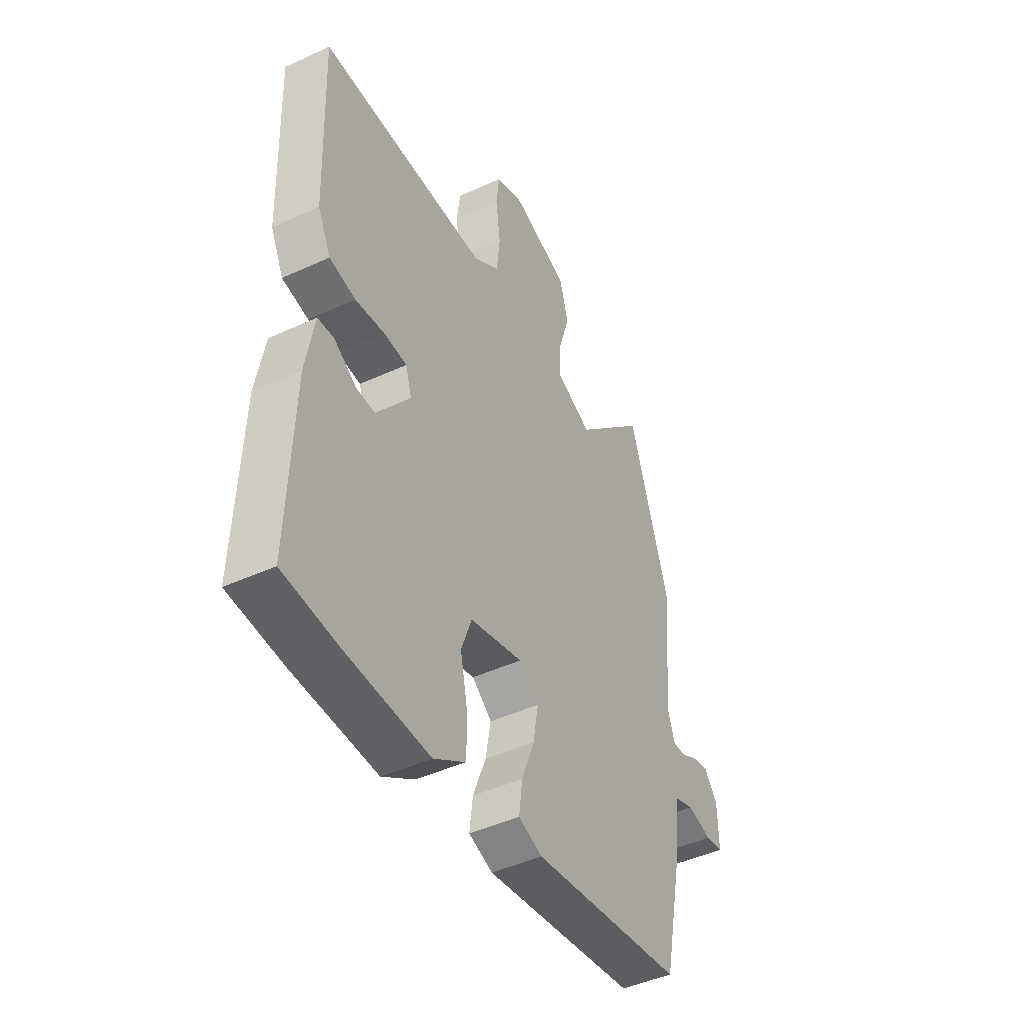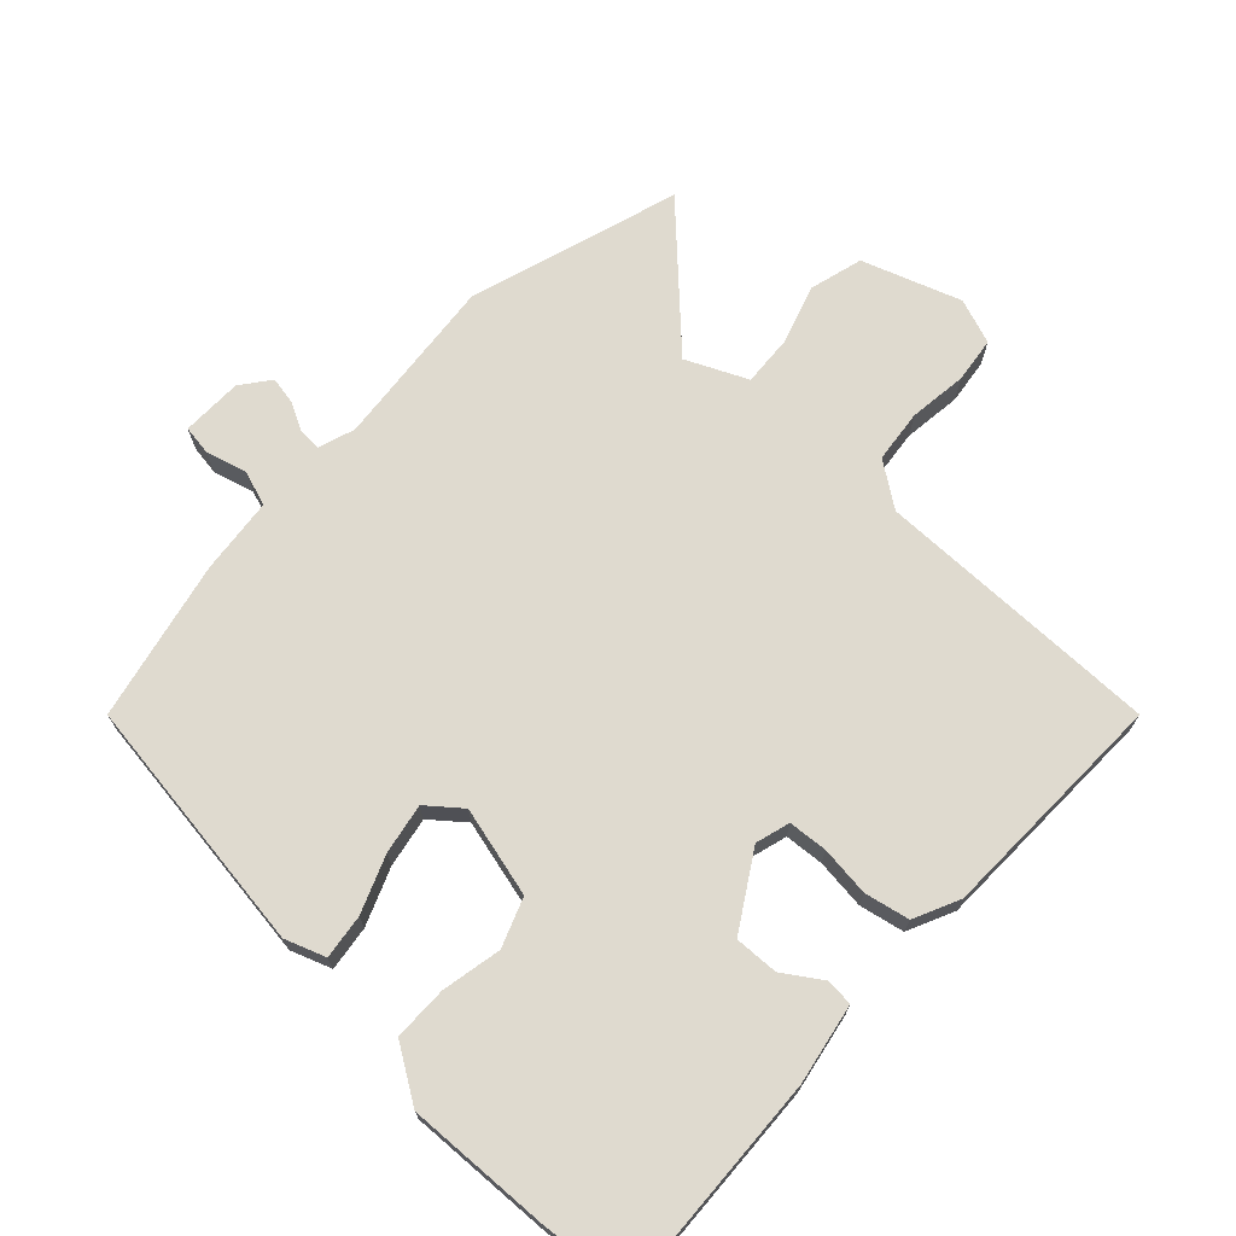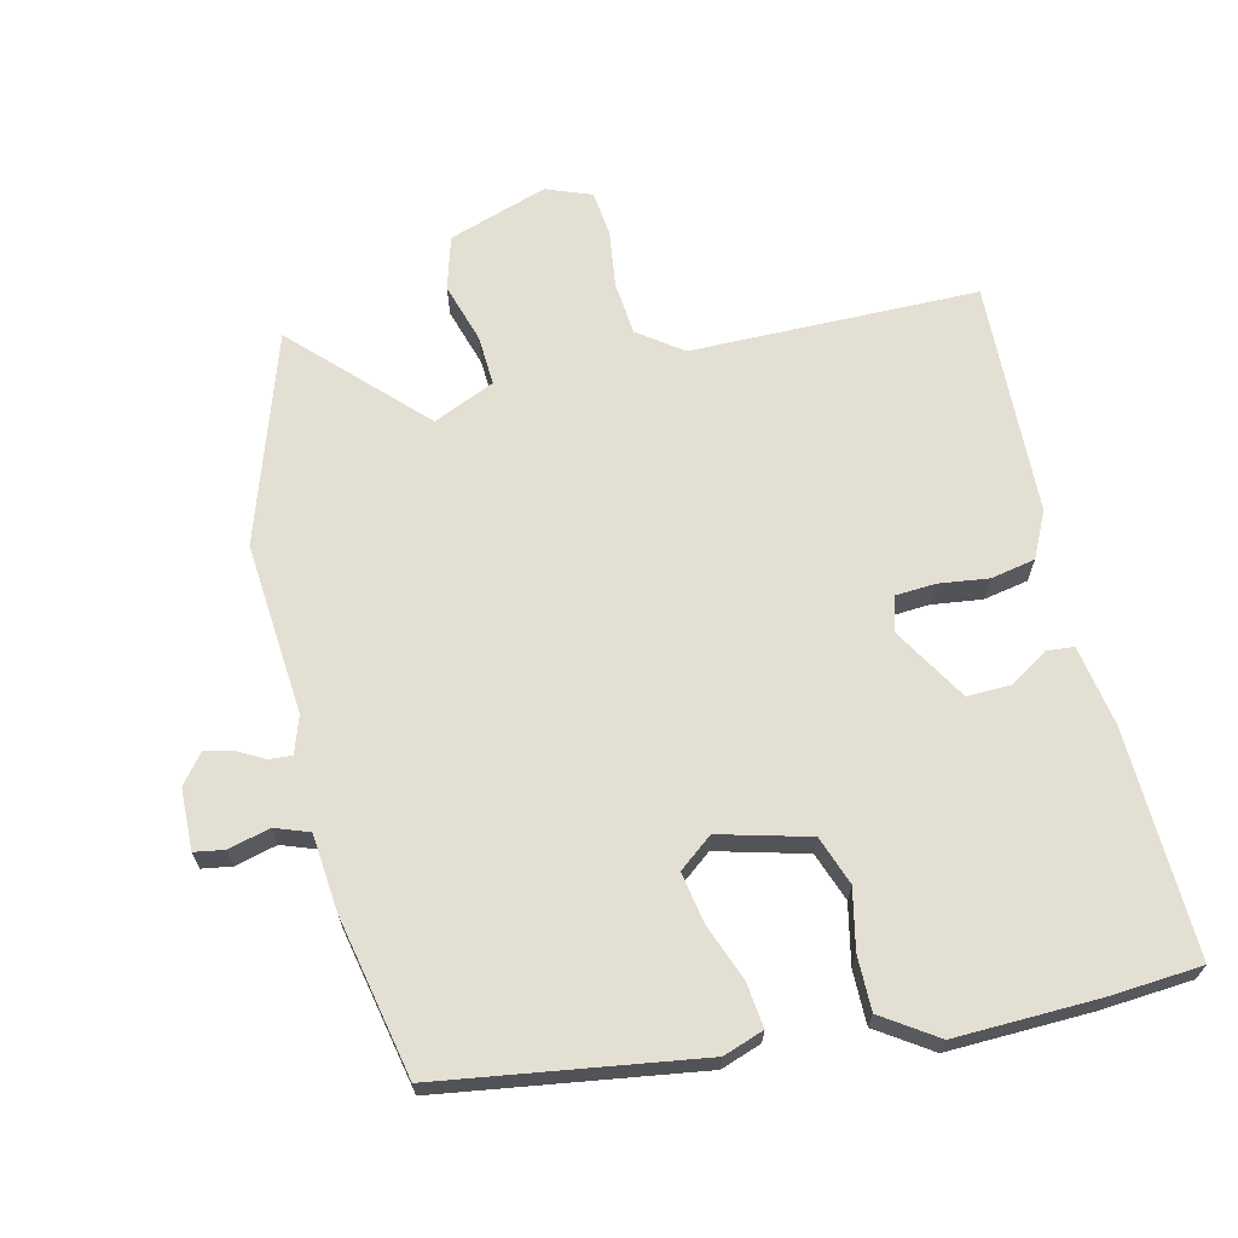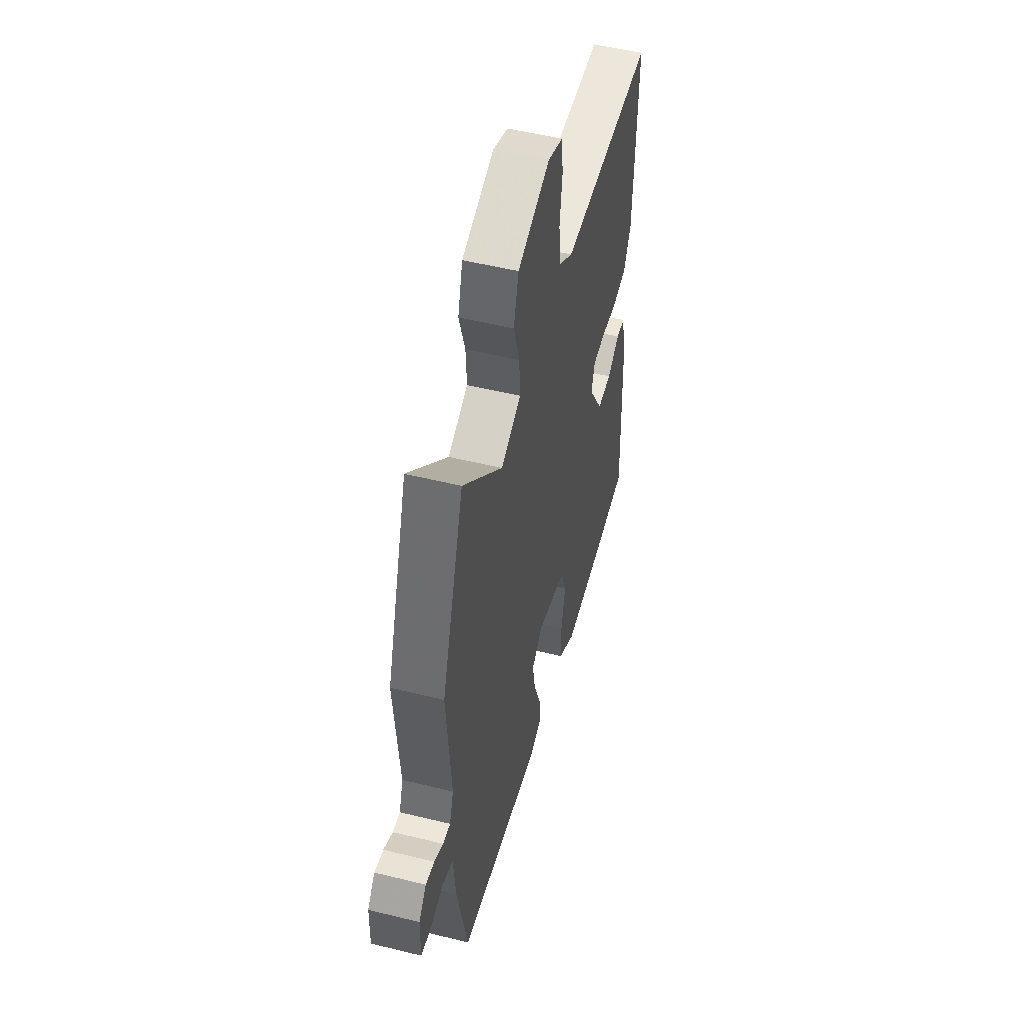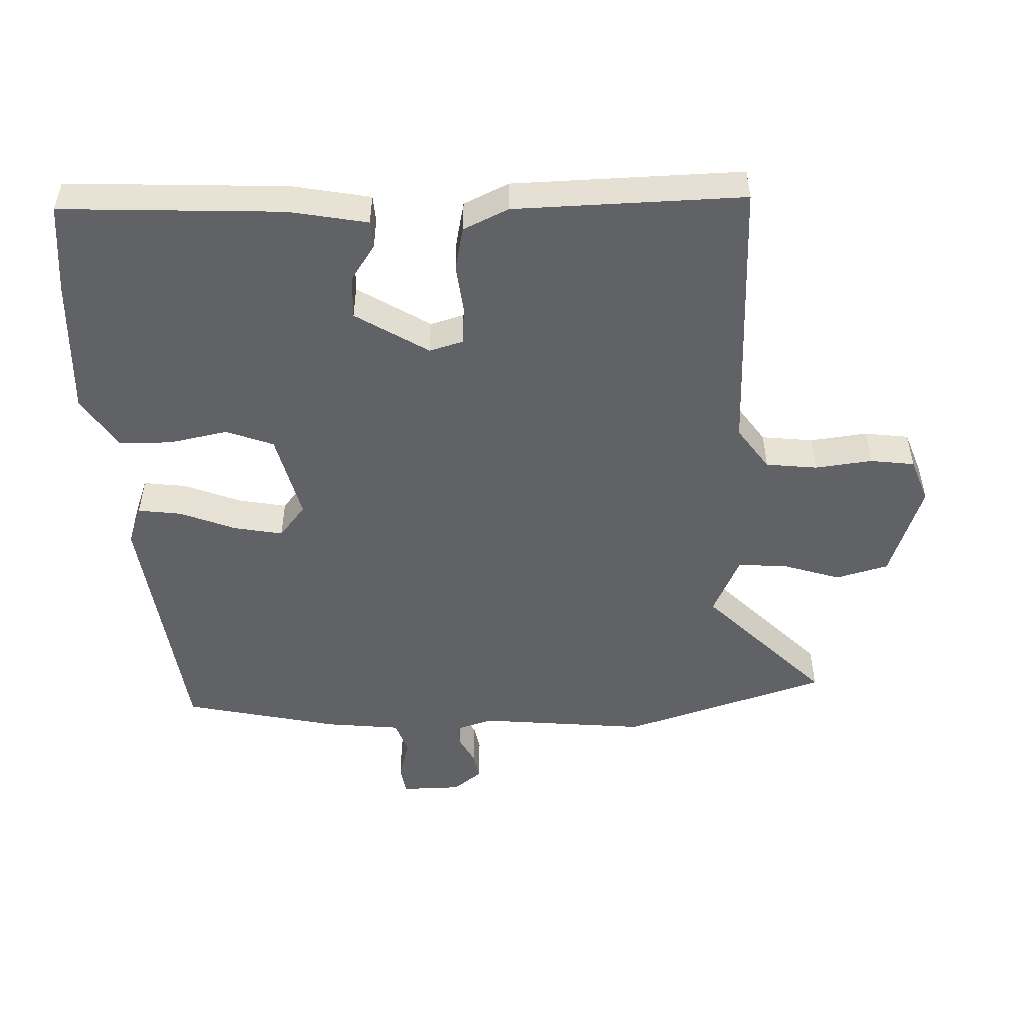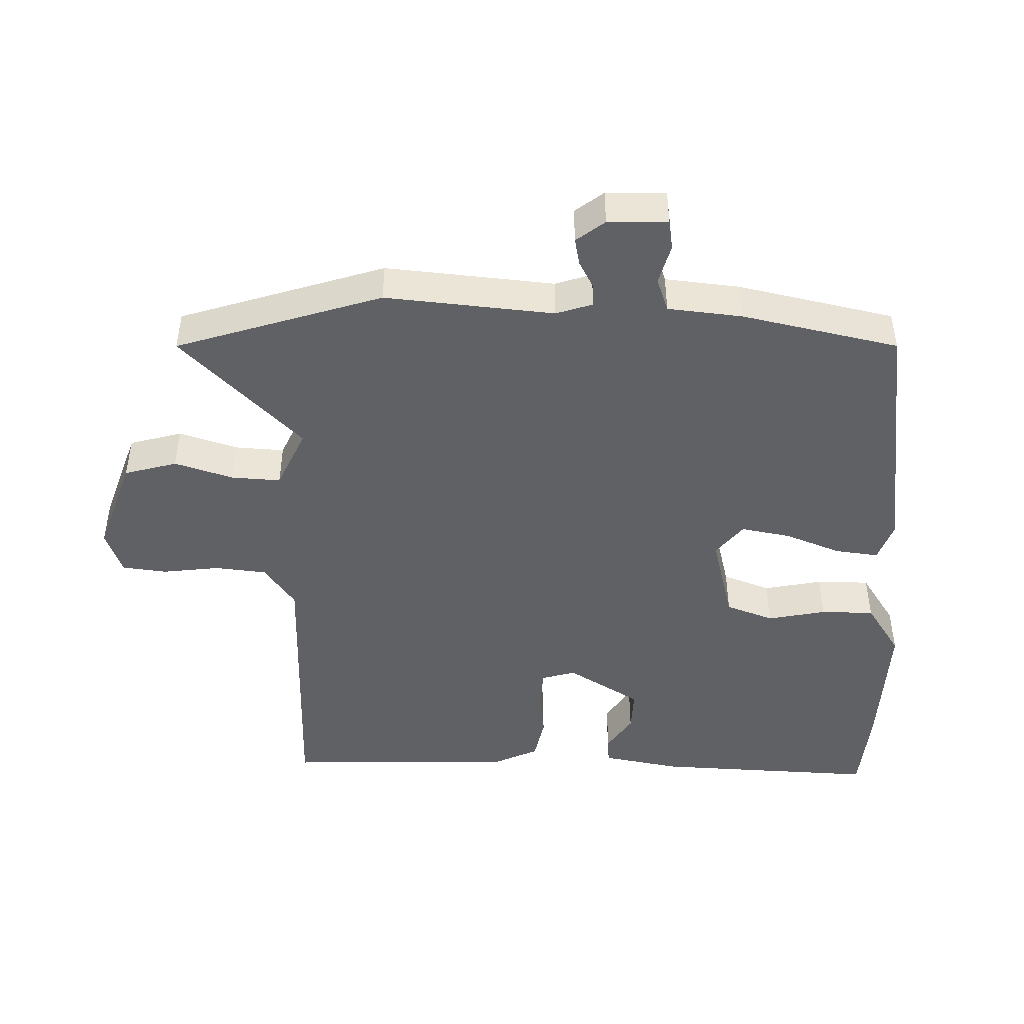
<metadata>
{"format":"obj","ext":"obj","renderer":"f3d","projection":"perspective","resolution":1024,"background":"white","views":[{"elev":-45.2,"azim":-62.0,"up":"+Z"},{"elev":70.6,"azim":-137.3,"up":"+Y"},{"elev":67.0,"azim":166.9,"up":"+Y"},{"elev":52.0,"azim":104.9,"up":"+Z"},{"elev":-50.5,"azim":-88.5,"up":"+Y"},{"elev":-46.1,"azim":88.4,"up":"+Y"}]}
</metadata>
<code>
v 0.454 0.07 0.641
v 0.553 0.07 0.336
v 0.531 0.07 0.085
v 0.549 0.07 0.031
v 0.582 0.07 0.033
v 0.623 0.07 0.055
v 0.663 0.07 0.063
v 0.696 0.07 0.021
v 0.698 0.07 -0.068
v 0.654 0.07 -0.075
v 0.594 0.07 -0.059
v 0.544 0.07 -0.077
v 0.533 0.07 -0.188
v 0.484 0.07 -0.421
v 0.107 0.07 -0.475
v 0.048 0.07 -0.454
v 0.056 0.07 -0.389
v 0.088 0.07 -0.306
v 0.101 0.07 -0.233
v 0.052 0.07 -0.194
v -0.079 0.07 -0.228
v -0.105 0.07 -0.299
v -0.087 0.07 -0.386
v -0.087 0.07 -0.465
v -0.166 0.07 -0.517
v -0.374 0.07 -0.51
v -0.508 0.07 -0.499
v -0.495 0.07 -0.169
v -0.474 0.07 -0.052
v -0.434 0.07 -0.049
v -0.379 0.07 -0.085
v -0.315 0.07 -0.087
v -0.249 0.07 0.022
v -0.264 0.07 0.072
v -0.321 0.07 0.076
v -0.394 0.07 0.067
v -0.459 0.07 0.08
v -0.491 0.07 0.147
v -0.502 0.07 0.489
v -0.083 0.07 0.49
v -0.019 0.07 0.536
v -0.011 0.07 0.613
v -0.022 0.07 0.698
v -0.014 0.07 0.764
v 0.052 0.07 0.789
v 0.196 0.07 0.74
v 0.218 0.07 0.662
v 0.191 0.07 0.575
v 0.187 0.07 0.502
v 0.276 0.07 0.462
v 0.454 0 0.641
v 0.553 0 0.336
v 0.531 0 0.085
v 0.549 0 0.031
v 0.582 0 0.033
v 0.623 0 0.055
v 0.663 0 0.063
v 0.696 0 0.021
v 0.698 0 -0.068
v 0.654 0 -0.075
v 0.594 0 -0.059
v 0.544 0 -0.077
v 0.533 0 -0.188
v 0.484 0 -0.421
v 0.107 0 -0.475
v 0.048 0 -0.454
v 0.056 0 -0.389
v 0.088 0 -0.306
v 0.101 0 -0.233
v 0.052 0 -0.194
v -0.079 0 -0.228
v -0.105 0 -0.299
v -0.087 0 -0.386
v -0.087 0 -0.465
v -0.166 0 -0.517
v -0.374 0 -0.51
v -0.508 0 -0.499
v -0.495 0 -0.169
v -0.474 0 -0.052
v -0.434 0 -0.049
v -0.379 0 -0.085
v -0.315 0 -0.087
v -0.249 0 0.022
v -0.264 0 0.072
v -0.321 0 0.076
v -0.394 0 0.067
v -0.459 0 0.08
v -0.491 0 0.147
v -0.502 0 0.489
v -0.083 0 0.49
v -0.019 0 0.536
v -0.011 0 0.613
v -0.022 0 0.698
v -0.014 0 0.764
v 0.052 0 0.789
v 0.196 0 0.74
v 0.218 0 0.662
v 0.191 0 0.575
v 0.187 0 0.502
v 0.276 0 0.462
f 46 47 48
f 45 46 48
f 44 45 48
f 43 44 48
f 42 43 48
f 41 42 48 49
f 40 41 49 50
f 39 40 50
f 38 39 50
f 37 38 50
f 36 37 50
f 35 36 50
f 29 30 31
f 28 29 31
f 27 28 31
f 26 27 31
f 25 26 31
f 24 25 31
f 23 24 31
f 22 23 31
f 21 22 31 32
f 20 21 32 33
f 16 17 18
f 15 16 18
f 14 15 18
f 13 14 18
f 12 13 18
f 12 18 19
f 11 12 19 20
f 9 10 11
f 8 9 11
f 7 8 11
f 6 7 11
f 5 6 11
f 4 5 11 20
f 50 1 2 3
f 50 3 4
f 35 50 4
f 34 35 4
f 4 20 33 34
f 98 97 96
f 98 96 95
f 98 95 94
f 98 94 93
f 98 93 92
f 99 98 92 91
f 100 99 91 90
f 100 90 89
f 100 89 88
f 100 88 87
f 100 87 86
f 100 86 85
f 81 80 79
f 81 79 78
f 81 78 77
f 81 77 76
f 81 76 75
f 81 75 74
f 81 74 73
f 81 73 72
f 82 81 72 71
f 83 82 71 70
f 68 67 66
f 68 66 65
f 68 65 64
f 68 64 63
f 68 63 62
f 69 68 62
f 70 69 62 61
f 61 60 59
f 61 59 58
f 61 58 57
f 61 57 56
f 61 56 55
f 70 61 55 54
f 53 52 51 100
f 54 53 100
f 54 100 85
f 54 85 84
f 84 83 70 54
f 1 51 52 2
f 2 52 53 3
f 3 53 54 4
f 4 54 55 5
f 5 55 56 6
f 6 56 57 7
f 7 57 58 8
f 8 58 59 9
f 9 59 60 10
f 10 60 61 11
f 11 61 62 12
f 12 62 63 13
f 13 63 64 14
f 14 64 65 15
f 15 65 66 16
f 16 66 67 17
f 17 67 68 18
f 18 68 69 19
f 19 69 70 20
f 20 70 71 21
f 21 71 72 22
f 22 72 73 23
f 23 73 74 24
f 24 74 75 25
f 25 75 76 26
f 26 76 77 27
f 27 77 78 28
f 28 78 79 29
f 29 79 80 30
f 30 80 81 31
f 31 81 82 32
f 32 82 83 33
f 33 83 84 34
f 34 84 85 35
f 35 85 86 36
f 36 86 87 37
f 37 87 88 38
f 38 88 89 39
f 39 89 90 40
f 40 90 91 41
f 41 91 92 42
f 42 92 93 43
f 43 93 94 44
f 44 94 95 45
f 45 95 96 46
f 46 96 97 47
f 47 97 98 48
f 48 98 99 49
f 49 99 100 50
f 50 100 51 1

</code>
